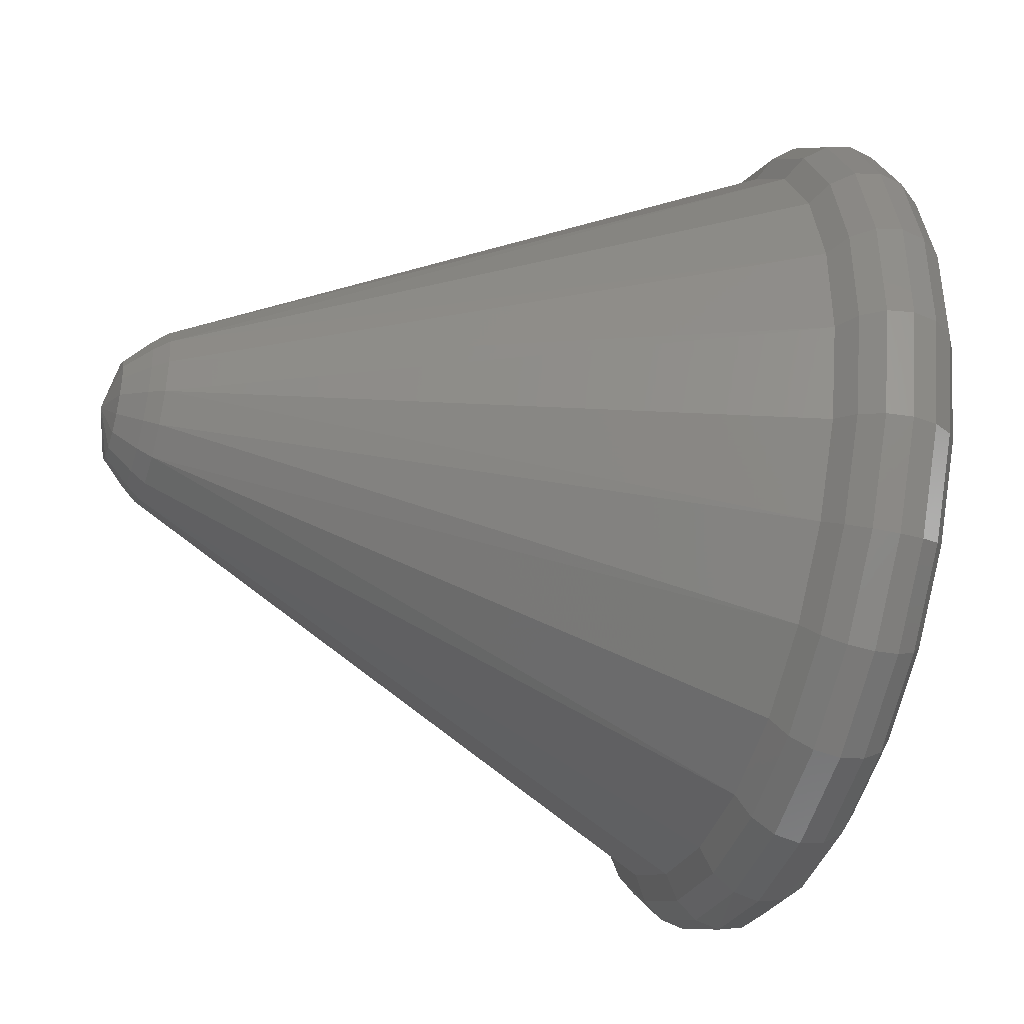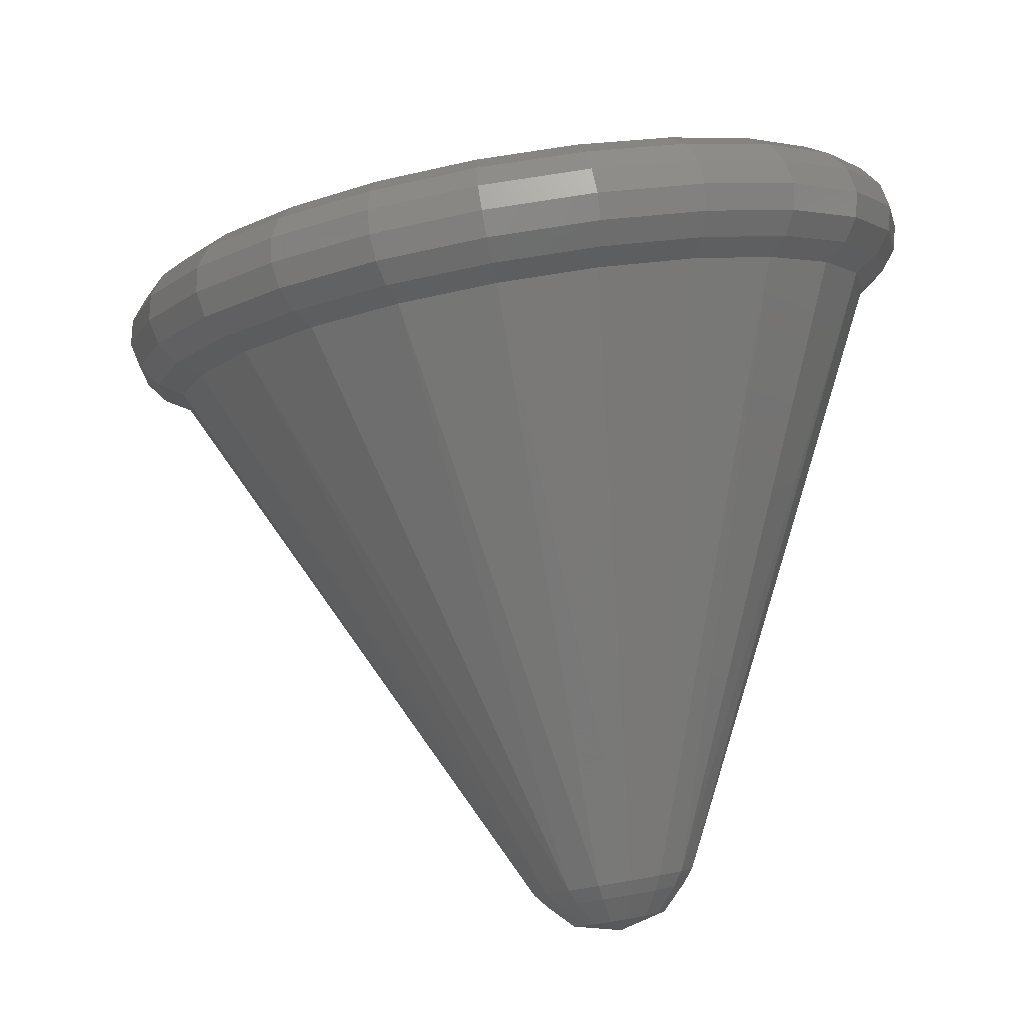
<metadata>
{"format":"stl","ext":"stl","renderer":"f3d","projection":"perspective","resolution":1024,"background":"white","views":[{"elev":71.7,"azim":96.1,"up":"+Z"},{"elev":-20.5,"azim":-144.4,"up":"+Y"}]}
</metadata>
<code>
# stl→obj: 370 verts, 720 faces
v 0.24 0 0
v 0.32 0 0
v 0.2956 0 -0.1225
v 0.2217 0 -0.09184
v 0.2263 0 -0.2263
v 0.1697 0 -0.1697
v 0.1225 0 -0.2956
v 0.09184 0 -0.2217
v 0 0 -0.32
v 0 0 -0.24
v -0.1225 0 -0.2956
v -0.09184 0 -0.2217
v -0.2263 0 -0.2263
v -0.1697 0 -0.1697
v -0.2956 0 -0.1225
v -0.2217 0 -0.09184
v -0.32 0 -0
v -0.24 0 -0
v -0.2956 0 0.1225
v -0.2217 0 0.09184
v -0.2263 0 0.2263
v -0.1697 0 0.1697
v -0.1225 0 0.2956
v -0.09184 0 0.2217
v -0 0 0.32
v -0 0 0.24
v 0.1225 0 0.2956
v 0.09184 0 0.2217
v 0.2263 0 0.2263
v 0.1697 0 0.1697
v 0.2956 0 0.1225
v 0.2217 0 0.09184
v -0.24 -0.2 0
v -0.24 0 0
v -0.2217 -0.2 0.09184
v -0.1697 -0.2 0.1697
v -0.09184 -0.2 0.2217
v 0 0 0.24
v 0 -0.2 0.24
v 0.09184 -0.2 0.2217
v 0.1697 -0.2 0.1697
v 0.2217 -0.2 0.09184
v 0.24 0 -0
v 0.24 -0.2 -0
v 0.2217 -0.2 -0.09184
v 0.1697 -0.2 -0.1697
v 0.09184 -0.2 -0.2217
v -0 0 -0.24
v -0 -0.2 -0.24
v -0.09184 -0.2 -0.2217
v -0.1697 -0.2 -0.1697
v -0.2217 -0.2 -0.09184
v 0 -0.2 -0.24
v 0.09184 -0.2152 -0.2217
v 0.1697 -0.2586 -0.1697
v 0.2217 -0.3235 -0.09184
v 0.24 -0.2 0
v 0.24 -0.4 0
v 0.2217 -0.4765 0.09184
v 0.1697 -0.5414 0.1697
v 0.09184 -0.5848 0.2217
v -0 -0.2 0.24
v -0 -0.6 0.24
v -0.09184 -0.5848 0.2217
v -0.1697 -0.5414 0.1697
v -0.2217 -0.4765 0.09184
v -0.24 -0.2 -0
v -0.24 -0.4 -0
v -0.2217 -0.3235 -0.09184
v -0.1697 -0.2586 -0.1697
v -0.09184 -0.2152 -0.2217
v 0 -0.4 0
v 0.36 0 0
v 0.3326 0 -0.1378
v 0.2546 0 -0.2546
v 0.1378 0 -0.3326
v 0 0 -0.36
v -0.1378 0 -0.3326
v -0.2546 0 -0.2546
v -0.3326 0 -0.1378
v -0.36 0 -0
v -0.3326 0 0.1378
v -0.2546 0 0.2546
v -0.1378 0 0.3326
v -0 0 0.36
v 0.1378 0 0.3326
v 0.2546 0 0.2546
v 0.3326 0 0.1378
v 0.36 -0.16 0
v 0.3326 -0.16 -0.1378
v 0.2546 -0.16 -0.2546
v 0.1378 -0.16 -0.3326
v 0 -0.16 -0.36
v -0.1378 -0.16 -0.3326
v -0.2546 -0.16 -0.2546
v -0.3326 -0.16 -0.1378
v -0.36 -0.16 -0
v -0.3326 -0.16 0.1378
v -0.2546 -0.16 0.2546
v -0.1378 -0.16 0.3326
v -0 -0.16 0.36
v 0.1378 -0.16 0.3326
v 0.2546 -0.16 0.2546
v 0.3326 -0.16 0.1378
v 0.48 0.04 0
v 0.4435 0.04 0.1837
v 0.3394 0.04 0.3394
v 0.1837 0.04 0.4435
v -0 0.04 0.48
v -0.1837 0.04 0.4435
v -0.3394 0.04 0.3394
v -0.4435 0.04 0.1837
v -0.48 0.04 -0
v -0.4435 0.04 -0.1837
v -0.3394 0.04 -0.3394
v -0.1837 0.04 -0.4435
v 0 0.04 -0.48
v 0.1837 0.04 -0.4435
v 0.3394 0.04 -0.3394
v 0.4435 0.04 -0.1837
v 0.52 0.12 0
v 0.4804 0.12 0.199
v 0.3677 0.12 0.3677
v 0.199 0.12 0.4804
v -0 0.12 0.52
v -0.199 0.12 0.4804
v -0.3677 0.12 0.3677
v -0.4804 0.12 0.199
v -0.52 0.12 -0
v -0.4804 0.12 -0.199
v -0.3677 0.12 -0.3677
v -0.199 0.12 -0.4804
v 0 0.12 -0.52
v 0.199 0.12 -0.4804
v 0.3677 0.12 -0.3677
v 0.4804 0.12 -0.199
v 0.199 0.1317 -0.4804
v 0.3677 0.1651 -0.3677
v 0.4804 0.2151 -0.199
v 0.52 0.274 0
v 0.4804 0.3329 0.199
v 0.3677 0.3829 0.3677
v 0.199 0.4163 0.4804
v -0 0.428 0.52
v -0.199 0.4163 0.4804
v -0.3677 0.3829 0.3677
v -0.4804 0.3329 0.199
v -0.52 0.274 -0
v -0.4804 0.2151 -0.199
v -0.3677 0.1651 -0.3677
v -0.199 0.1317 -0.4804
v 0.0306 -0.9177 0.2655
v 0 -0.9159 0.342
v 0 -0.9194 0.2596
v 0.05656 -0.9128 0.2821
v 0.07392 -0.9054 0.307
v 0.08 -0.8967 0.3364
v 0.07392 -0.888 0.3657
v 0.05656 -0.8806 0.3906
v 0.0306 -0.8757 0.4072
v 0 -0.874 0.413
v 0.04592 -0.8898 0.2187
v 0 -0.8924 0.2099
v 0.08484 -0.8824 0.2436
v 0.1109 -0.8714 0.281
v 0.12 -0.8583 0.325
v 0 -0.8242 0.44
v 0.04592 -0.8268 0.4313
v 0.1109 -0.8453 0.369
v 0.08484 -0.8342 0.4064
v 0 -0.8751 0.1839
v 0.0536 -0.872 0.1942
v 0.099 -0.8634 0.2232
v 0.1294 -0.8505 0.2668
v 0.14 -0.8353 0.3182
v 0.099 -0.8072 0.4131
v 0.0536 -0.7986 0.4422
v 0 -0.7956 0.4524
v 0.1294 -0.8201 0.3695
v 0.5869 0.0292 -0.09148
v 0.6076 0.07384 0.05928
v 0.5869 0.1169 0.2047
v 0.5262 0.157 0.3402
v 0.4296 0.1915 0.4565
v 0.3038 0.218 0.5458
v 0.1572 0.2346 0.6019
v 0 0.2402 0.6211
v -0.0306 -0.9177 0.2655
v -0.05656 -0.9128 0.2821
v -0.07392 -0.9054 0.307
v -0.08 -0.8967 0.3364
v -0.07392 -0.888 0.3657
v -0.05656 -0.8806 0.3906
v -0.0306 -0.8757 0.4072
v -0.04592 -0.8898 0.2187
v -0.08484 -0.8824 0.2436
v -0.1109 -0.8714 0.281
v -0.12 -0.8583 0.325
v -0.04592 -0.8268 0.4313
v -0.1109 -0.8453 0.369
v -0.08484 -0.8342 0.4064
v -0.0536 -0.872 0.1942
v -0.099 -0.8634 0.2232
v -0.1294 -0.8505 0.2668
v -0.14 -0.8353 0.3182
v -0.099 -0.8072 0.4131
v -0.0536 -0.7986 0.4422
v -0.1294 -0.8201 0.3695
v -0.5869 0.0292 -0.09148
v -0.6076 0.07384 0.05928
v -0.5869 0.1169 0.2047
v -0.5262 0.157 0.3402
v -0.4296 0.1915 0.4565
v -0.3038 0.218 0.5458
v -0.1572 0.2346 0.6019
v -0.1572 -0.09284 -0.5034
v 0 -0.09872 -0.5233
v -0.3038 -0.0756 -0.4452
v -0.4296 -0.0482 -0.3526
v -0.5262 -0.01244 -0.232
v 0.1572 -0.09284 -0.5034
v 0.3038 -0.0756 -0.4452
v 0.4296 -0.0482 -0.3526
v 0.5262 -0.01244 -0.232
v -0.648 0.09604 0.05272
v -0.6259 0.0484 -0.1081
v -0.675 0.1292 0.04288
v -0.652 0.0796 -0.1246
v -0.6844 0.1683 0.03132
v -0.6611 0.118 -0.1385
v -0.5612 0.004 -0.258
v -0.5845 0.03336 -0.2807
v -0.5927 0.07112 -0.2968
v -0.4582 -0.03412 -0.3866
v -0.4773 -0.00636 -0.4148
v -0.484 0.03088 -0.4327
v -0.324 -0.06336 -0.4854
v -0.3375 -0.0368 -0.5176
v -0.3422 0 -0.537
v -0.1677 -0.08176 -0.5474
v -0.1747 -0.05596 -0.5822
v -0.1771 -0.01944 -0.6026
v 0 -0.088 -0.5686
v 0 -0.06248 -0.6043
v 0 -0.02608 -0.625
v -0.52 0.274 0
v -0.5869 0.2182 -0.1475
v -0.6076 0.2628 0.00332
v -0.648 0.2406 0.00988
v -0.6259 0.193 -0.1509
v -0.675 0.2074 0.01972
v -0.652 0.1578 -0.1478
v -0.5262 0.1765 -0.288
v -0.5612 0.1486 -0.3008
v -0.5845 0.1116 -0.3039
v -0.4296 0.1408 -0.4086
v -0.4582 0.1105 -0.4294
v -0.4773 0.07188 -0.4379
v -0.3038 0.1134 -0.5012
v -0.324 0.08124 -0.5282
v -0.3375 0.04144 -0.5408
v -0.1572 0.09612 -0.5594
v -0.1677 0.06288 -0.5902
v -0.1747 0.02228 -0.6054
v 0 0.09024 -0.5793
v 0 0.0566 -0.6114
v 0 0.01576 -0.6275
v -0.6259 0.142 0.2078
v -0.652 0.177 0.2044
v -0.6611 0.2168 0.1951
v -0.5612 0.1848 0.3523
v -0.5845 0.2216 0.355
v -0.5927 0.262 0.3477
v -0.4582 0.2215 0.4764
v -0.4773 0.2599 0.4842
v -0.484 0.3009 0.4788
v -0.324 0.2497 0.5716
v -0.3375 0.2893 0.5833
v -0.3422 0.3306 0.5793
v -0.1677 0.2674 0.6314
v -0.1747 0.3078 0.6457
v -0.1771 0.3494 0.6425
v 0 0.2735 0.6518
v 0 0.3141 0.667
v 0 0.3558 0.6641
v -0.5869 0.3059 0.1487
v -0.6259 0.2866 0.165
v -0.652 0.2553 0.1812
v -0.5262 0.346 0.2842
v -0.5612 0.3294 0.3095
v -0.5845 0.2999 0.3318
v -0.4296 0.3805 0.4006
v -0.4582 0.3661 0.4335
v -0.4773 0.3382 0.461
v -0.3038 0.4069 0.4898
v -0.324 0.3943 0.5287
v -0.3375 0.3675 0.5602
v -0.1572 0.4236 0.5459
v -0.1677 0.412 0.5886
v -0.1747 0.386 0.6225
v 0 0.4292 0.5651
v 0 0.428 0.52
v 0 0.4181 0.609
v 0 0.3923 0.6438
v 0.6259 0.0484 -0.1081
v 0.648 0.09604 0.05272
v 0.652 0.0796 -0.1246
v 0.675 0.1292 0.04288
v 0.6611 0.118 -0.1385
v 0.6844 0.1683 0.03132
v 0.5612 0.004 -0.258
v 0.5845 0.03336 -0.2807
v 0.5927 0.07112 -0.2968
v 0.4582 -0.03412 -0.3866
v 0.4773 -0.00636 -0.4148
v 0.484 0.03088 -0.4327
v 0.324 -0.06336 -0.4854
v 0.3375 -0.0368 -0.5176
v 0.3422 0 -0.537
v 0.1677 -0.08176 -0.5474
v 0.1747 -0.05596 -0.5822
v 0.1771 -0.01944 -0.6026
v 0.5869 0.2182 -0.1475
v 0.6076 0.2628 0.00332
v 0.648 0.2406 0.00988
v 0.6259 0.193 -0.1509
v 0.675 0.2074 0.01972
v 0.652 0.1578 -0.1478
v 0.5262 0.1765 -0.288
v 0.5612 0.1486 -0.3008
v 0.5845 0.1116 -0.3039
v 0.4296 0.1408 -0.4086
v 0.4582 0.1105 -0.4294
v 0.4773 0.07188 -0.4379
v 0.3038 0.1134 -0.5012
v 0.324 0.08124 -0.5282
v 0.3375 0.04144 -0.5408
v 0.1572 0.09612 -0.5594
v 0.1677 0.06288 -0.5902
v 0.1747 0.02228 -0.6054
v 0.6259 0.142 0.2078
v 0.652 0.177 0.2044
v 0.6611 0.2168 0.1951
v 0.5612 0.1848 0.3523
v 0.5845 0.2216 0.355
v 0.5927 0.262 0.3477
v 0.4582 0.2215 0.4764
v 0.4773 0.2599 0.4842
v 0.484 0.3009 0.4788
v 0.324 0.2497 0.5716
v 0.3375 0.2893 0.5833
v 0.3422 0.3306 0.5793
v 0.1677 0.2674 0.6314
v 0.1747 0.3078 0.6457
v 0.1771 0.3494 0.6425
v 0.5869 0.3059 0.1487
v 0.6259 0.2866 0.165
v 0.652 0.2553 0.1812
v 0.5262 0.346 0.2842
v 0.5612 0.3294 0.3095
v 0.5845 0.2999 0.3318
v 0.4296 0.3805 0.4006
v 0.4582 0.3661 0.4335
v 0.4773 0.3382 0.461
v 0.3038 0.4069 0.4898
v 0.324 0.3943 0.5287
v 0.3375 0.3675 0.5602
v 0.1572 0.4236 0.5459
v 0.1677 0.412 0.5886
v 0.1747 0.386 0.6225
f 1 2 3
f 1 3 4
f 4 3 5
f 4 5 6
f 6 5 7
f 6 7 8
f 8 7 9
f 8 9 10
f 10 9 11
f 10 11 12
f 12 11 13
f 12 13 14
f 14 13 15
f 14 15 16
f 16 15 17
f 16 17 18
f 18 17 19
f 18 19 20
f 20 19 21
f 20 21 22
f 22 21 23
f 22 23 24
f 24 23 25
f 24 25 26
f 26 25 27
f 26 27 28
f 28 27 29
f 28 29 30
f 30 29 31
f 30 31 32
f 32 31 2
f 32 2 1
f 33 34 20
f 33 20 35
f 35 20 22
f 35 22 36
f 36 22 24
f 36 24 37
f 37 24 38
f 37 38 39
f 39 38 28
f 39 28 40
f 40 28 30
f 40 30 41
f 41 30 32
f 41 32 42
f 42 32 43
f 42 43 44
f 44 43 4
f 44 4 45
f 45 4 6
f 45 6 46
f 46 6 8
f 46 8 47
f 47 8 48
f 47 48 49
f 49 48 12
f 49 12 50
f 50 12 14
f 50 14 51
f 51 14 16
f 51 16 52
f 52 16 34
f 52 34 33
f 53 53 47
f 53 47 54
f 47 54 46
f 54 46 55
f 46 55 45
f 55 45 56
f 45 56 57
f 56 57 58
f 57 58 42
f 58 42 59
f 42 59 41
f 59 41 60
f 41 60 40
f 60 40 61
f 40 61 62
f 61 62 63
f 62 63 37
f 63 37 64
f 37 64 36
f 64 36 65
f 36 65 35
f 65 35 66
f 35 66 67
f 66 67 68
f 67 68 52
f 68 52 69
f 52 69 51
f 69 51 70
f 51 70 50
f 70 50 71
f 50 71 53
f 71 53 53
f 53 71 72
f 71 70 72
f 70 69 72
f 69 68 72
f 68 66 72
f 66 65 72
f 65 64 72
f 64 63 72
f 63 61 72
f 61 60 72
f 60 59 72
f 59 58 72
f 58 56 72
f 56 55 72
f 55 54 72
f 54 53 72
f 2 73 74
f 2 74 3
f 3 74 75
f 3 75 5
f 5 75 76
f 5 76 7
f 7 76 77
f 7 77 9
f 9 77 78
f 9 78 11
f 11 78 79
f 11 79 13
f 13 79 80
f 13 80 15
f 15 80 81
f 15 81 17
f 17 81 82
f 17 82 19
f 19 82 83
f 19 83 21
f 21 83 84
f 21 84 23
f 23 84 85
f 23 85 25
f 25 85 86
f 25 86 27
f 27 86 87
f 27 87 29
f 29 87 88
f 29 88 31
f 31 88 73
f 31 73 2
f 73 89 90
f 73 90 74
f 74 90 91
f 74 91 75
f 75 91 92
f 75 92 76
f 76 92 93
f 76 93 77
f 77 93 94
f 77 94 78
f 78 94 95
f 78 95 79
f 79 95 96
f 79 96 80
f 80 96 97
f 80 97 81
f 81 97 98
f 81 98 82
f 82 98 99
f 82 99 83
f 83 99 100
f 83 100 84
f 84 100 101
f 84 101 85
f 85 101 102
f 85 102 86
f 86 102 103
f 86 103 87
f 87 103 104
f 87 104 88
f 88 104 89
f 88 89 73
f 105 89 104
f 105 104 106
f 106 104 103
f 106 103 107
f 107 103 102
f 107 102 108
f 108 102 101
f 108 101 109
f 109 101 100
f 109 100 110
f 110 100 99
f 110 99 111
f 111 99 98
f 111 98 112
f 112 98 97
f 112 97 113
f 113 97 96
f 113 96 114
f 114 96 95
f 114 95 115
f 115 95 94
f 115 94 116
f 116 94 93
f 116 93 117
f 117 93 92
f 117 92 118
f 118 92 91
f 118 91 119
f 119 91 90
f 119 90 120
f 120 90 89
f 120 89 105
f 121 105 106
f 121 106 122
f 122 106 107
f 122 107 123
f 123 107 108
f 123 108 124
f 124 108 109
f 124 109 125
f 125 109 110
f 125 110 126
f 126 110 111
f 126 111 127
f 127 111 112
f 127 112 128
f 128 112 113
f 128 113 129
f 129 113 114
f 129 114 130
f 130 114 115
f 130 115 131
f 131 115 116
f 131 116 132
f 132 116 117
f 132 117 133
f 133 117 118
f 133 118 134
f 134 118 119
f 134 119 135
f 135 119 120
f 135 120 136
f 136 120 105
f 136 105 121
f 133 133 137
f 133 137 134
f 137 134 138
f 134 138 135
f 138 135 139
f 135 139 136
f 139 136 140
f 136 140 121
f 140 121 141
f 121 141 122
f 141 122 142
f 122 142 123
f 142 123 143
f 123 143 124
f 143 124 144
f 124 144 125
f 144 125 145
f 125 145 126
f 145 126 146
f 126 146 127
f 146 127 147
f 127 147 128
f 147 128 148
f 128 148 129
f 148 129 149
f 129 149 130
f 149 130 150
f 130 150 131
f 150 131 151
f 131 151 132
f 151 132 133
f 132 133 133
f 152 153 154
f 155 153 152
f 156 153 155
f 157 153 156
f 158 153 157
f 159 153 158
f 160 153 159
f 161 153 160
f 162 152 154
f 154 163 162
f 164 155 152
f 152 162 164
f 165 156 155
f 155 164 165
f 166 157 156
f 156 165 166
f 167 161 160
f 160 168 167
f 169 158 157
f 157 166 169
f 170 159 158
f 158 169 170
f 168 160 159
f 159 170 168
f 162 163 171
f 171 172 162
f 164 162 172
f 172 173 164
f 165 164 173
f 173 174 165
f 166 165 174
f 174 175 166
f 168 170 176
f 176 177 168
f 167 168 177
f 177 178 167
f 169 166 175
f 175 179 169
f 170 169 179
f 179 176 170
f 174 180 175
f 175 180 181
f 175 181 182
f 175 182 179
f 179 182 183
f 179 183 176
f 176 183 184
f 176 184 185
f 176 185 177
f 177 185 186
f 177 186 178
f 178 186 187
f 154 153 188
f 188 153 189
f 189 153 190
f 190 153 191
f 191 153 192
f 192 153 193
f 193 153 194
f 194 153 161
f 154 188 195
f 195 163 154
f 188 189 196
f 196 195 188
f 189 190 197
f 197 196 189
f 190 191 198
f 198 197 190
f 194 161 167
f 167 199 194
f 191 192 200
f 200 198 191
f 192 193 201
f 201 200 192
f 193 194 199
f 199 201 193
f 171 163 195
f 195 202 171
f 202 195 196
f 196 203 202
f 203 196 197
f 197 204 203
f 204 197 198
f 198 205 204
f 206 201 199
f 199 207 206
f 207 199 167
f 167 178 207
f 205 198 200
f 200 208 205
f 208 200 201
f 201 206 208
f 205 209 204
f 210 209 205
f 211 210 205
f 208 211 205
f 212 211 208
f 206 212 208
f 213 212 206
f 214 213 206
f 207 214 206
f 215 214 207
f 178 215 207
f 187 215 178
f 171 216 217
f 202 216 171
f 218 216 202
f 202 203 218
f 203 219 218
f 220 219 203
f 204 220 203
f 209 220 204
f 217 221 171
f 171 221 172
f 172 221 222
f 222 173 172
f 222 223 173
f 173 223 224
f 173 224 174
f 174 224 180
f 225 226 209
f 209 210 225
f 227 228 226
f 226 225 227
f 229 230 228
f 228 227 229
f 226 231 220
f 220 209 226
f 228 232 231
f 231 226 228
f 230 233 232
f 232 228 230
f 231 234 219
f 219 220 231
f 232 235 234
f 234 231 232
f 233 236 235
f 235 232 233
f 234 237 218
f 218 219 234
f 235 238 237
f 237 234 235
f 236 239 238
f 238 235 236
f 237 240 216
f 216 218 237
f 238 241 240
f 240 237 238
f 239 242 241
f 241 238 239
f 240 243 217
f 217 216 240
f 241 244 243
f 243 240 241
f 242 245 244
f 244 241 242
f 246 149 247
f 247 248 246
f 249 248 247
f 247 250 249
f 251 249 250
f 250 252 251
f 229 251 252
f 252 230 229
f 247 149 253
f 250 247 253
f 253 254 250
f 252 250 254
f 254 255 252
f 230 252 255
f 255 233 230
f 149 150 253
f 253 150 256
f 254 253 256
f 256 257 254
f 255 254 257
f 257 258 255
f 233 255 258
f 258 236 233
f 150 151 259
f 259 256 150
f 257 256 259
f 259 260 257
f 258 257 260
f 260 261 258
f 236 258 261
f 261 239 236
f 259 151 262
f 260 259 262
f 262 263 260
f 261 260 263
f 263 264 261
f 239 261 264
f 264 242 239
f 151 133 262
f 262 133 265
f 263 262 265
f 265 266 263
f 264 263 266
f 266 267 264
f 242 264 267
f 267 245 242
f 225 210 211
f 211 268 225
f 227 225 268
f 268 269 227
f 229 227 269
f 269 270 229
f 268 211 212
f 212 271 268
f 269 268 271
f 271 272 269
f 270 269 272
f 272 273 270
f 271 212 213
f 213 274 271
f 272 271 274
f 274 275 272
f 273 272 275
f 275 276 273
f 274 213 214
f 214 277 274
f 275 274 277
f 277 278 275
f 276 275 278
f 278 279 276
f 277 214 215
f 215 280 277
f 278 277 280
f 280 281 278
f 279 278 281
f 281 282 279
f 280 215 187
f 187 283 280
f 281 280 283
f 283 284 281
f 282 281 284
f 284 285 282
f 248 286 246
f 249 287 286
f 286 248 249
f 251 288 287
f 287 249 251
f 229 270 288
f 288 251 229
f 286 147 246
f 286 289 147
f 287 290 289
f 289 286 287
f 288 291 290
f 290 287 288
f 270 273 291
f 291 288 270
f 292 146 147
f 147 289 292
f 290 293 292
f 292 289 290
f 291 294 293
f 293 290 291
f 273 276 294
f 294 291 273
f 292 295 146
f 293 296 295
f 295 292 293
f 294 297 296
f 296 293 294
f 276 279 297
f 297 294 276
f 295 145 146
f 295 298 145
f 296 299 298
f 298 295 296
f 297 300 299
f 299 296 297
f 279 282 300
f 300 297 279
f 298 301 302
f 302 145 298
f 299 303 301
f 301 298 299
f 300 304 303
f 303 299 300
f 282 285 304
f 304 300 282
f 180 305 306
f 306 181 180
f 305 307 308
f 308 306 305
f 307 309 310
f 310 308 307
f 224 311 305
f 305 180 224
f 311 312 307
f 307 305 311
f 312 313 309
f 309 307 312
f 223 314 311
f 311 224 223
f 314 315 312
f 312 311 314
f 315 316 313
f 313 312 315
f 222 317 314
f 314 223 222
f 317 318 315
f 315 314 317
f 318 319 316
f 316 315 318
f 221 320 317
f 317 222 221
f 320 321 318
f 318 317 320
f 321 322 319
f 319 318 321
f 217 243 320
f 320 221 217
f 243 244 321
f 321 320 243
f 244 245 322
f 322 321 244
f 323 139 140
f 140 324 323
f 323 324 325
f 325 326 323
f 326 325 327
f 327 328 326
f 328 327 310
f 310 309 328
f 329 139 323
f 329 323 326
f 326 330 329
f 330 326 328
f 328 331 330
f 331 328 309
f 309 313 331
f 329 138 139
f 332 138 329
f 332 329 330
f 330 333 332
f 333 330 331
f 331 334 333
f 334 331 313
f 313 316 334
f 335 137 138
f 138 332 335
f 335 332 333
f 333 336 335
f 336 333 334
f 334 337 336
f 337 334 316
f 316 319 337
f 338 137 335
f 338 335 336
f 336 339 338
f 339 336 337
f 337 340 339
f 340 337 319
f 319 322 340
f 338 133 137
f 265 133 338
f 265 338 339
f 339 266 265
f 266 339 340
f 340 267 266
f 267 340 322
f 322 245 267
f 182 181 306
f 306 341 182
f 341 306 308
f 308 342 341
f 342 308 310
f 310 343 342
f 183 182 341
f 341 344 183
f 344 341 342
f 342 345 344
f 345 342 343
f 343 346 345
f 184 183 344
f 344 347 184
f 347 344 345
f 345 348 347
f 348 345 346
f 346 349 348
f 185 184 347
f 347 350 185
f 350 347 348
f 348 351 350
f 351 348 349
f 349 352 351
f 186 185 350
f 350 353 186
f 353 350 351
f 351 354 353
f 354 351 352
f 352 355 354
f 187 186 353
f 353 283 187
f 283 353 354
f 354 284 283
f 284 354 355
f 355 285 284
f 140 356 324
f 356 357 325
f 325 324 356
f 357 358 327
f 327 325 357
f 358 343 310
f 310 327 358
f 140 141 356
f 141 359 356
f 359 360 357
f 357 356 359
f 360 361 358
f 358 357 360
f 361 346 343
f 343 358 361
f 141 142 362
f 362 359 141
f 362 363 360
f 360 359 362
f 363 364 361
f 361 360 363
f 364 349 346
f 346 361 364
f 142 365 362
f 365 366 363
f 363 362 365
f 366 367 364
f 364 363 366
f 367 352 349
f 349 364 367
f 142 143 365
f 143 368 365
f 368 369 366
f 366 365 368
f 369 370 367
f 367 366 369
f 370 355 352
f 352 367 370
f 302 301 368
f 368 143 302
f 301 303 369
f 369 368 301
f 303 304 370
f 370 369 303
f 304 285 355
f 355 370 304

</code>
